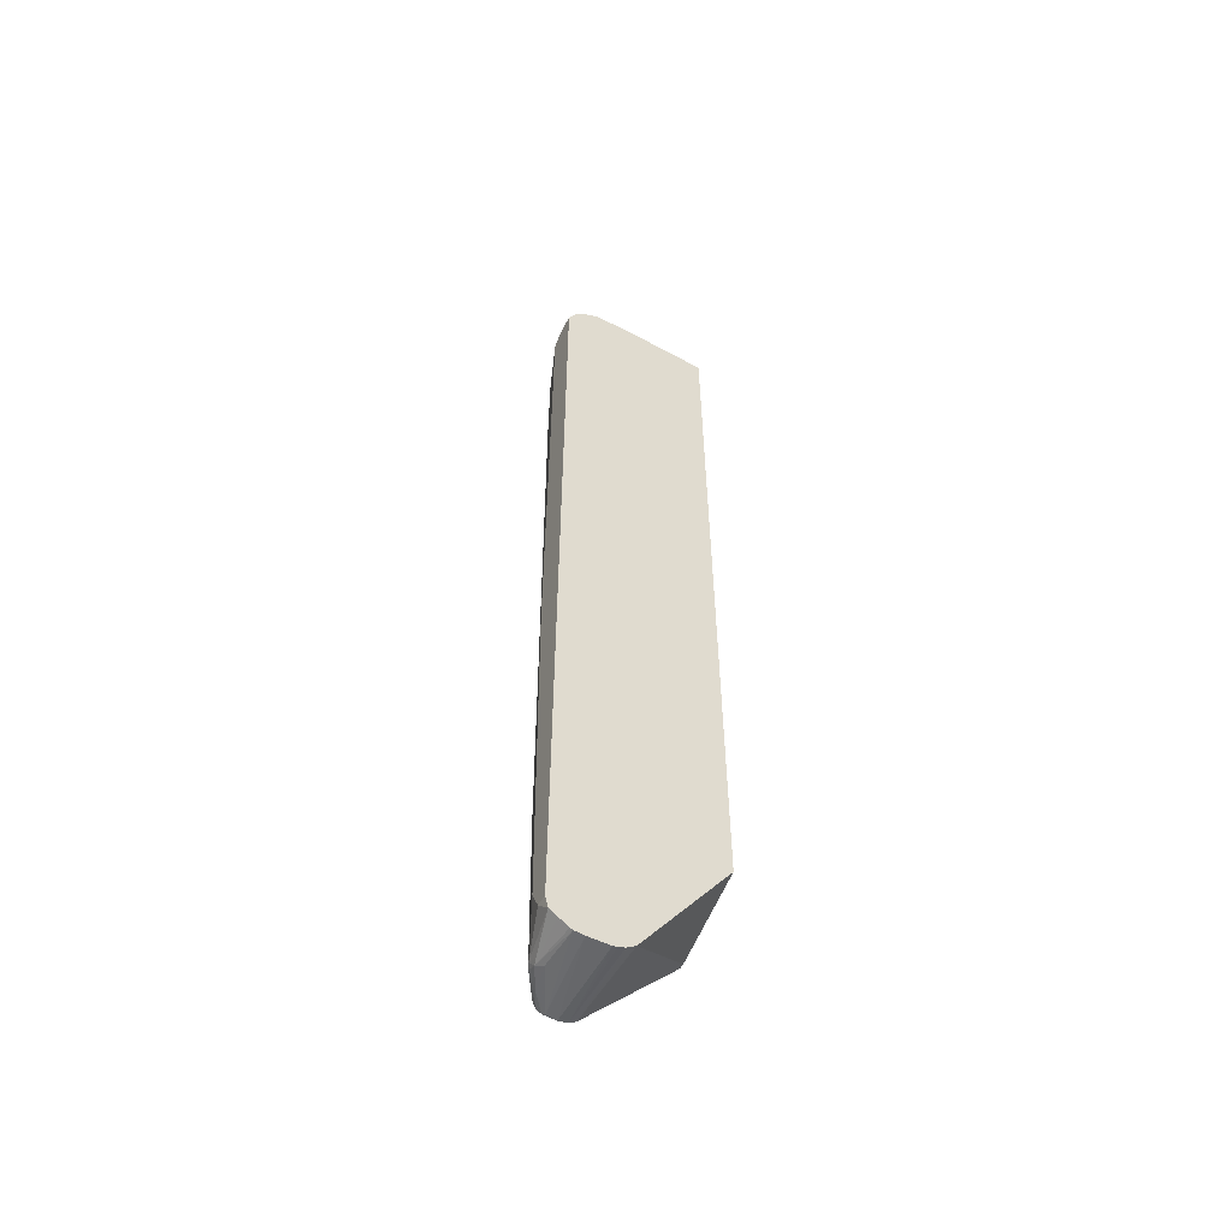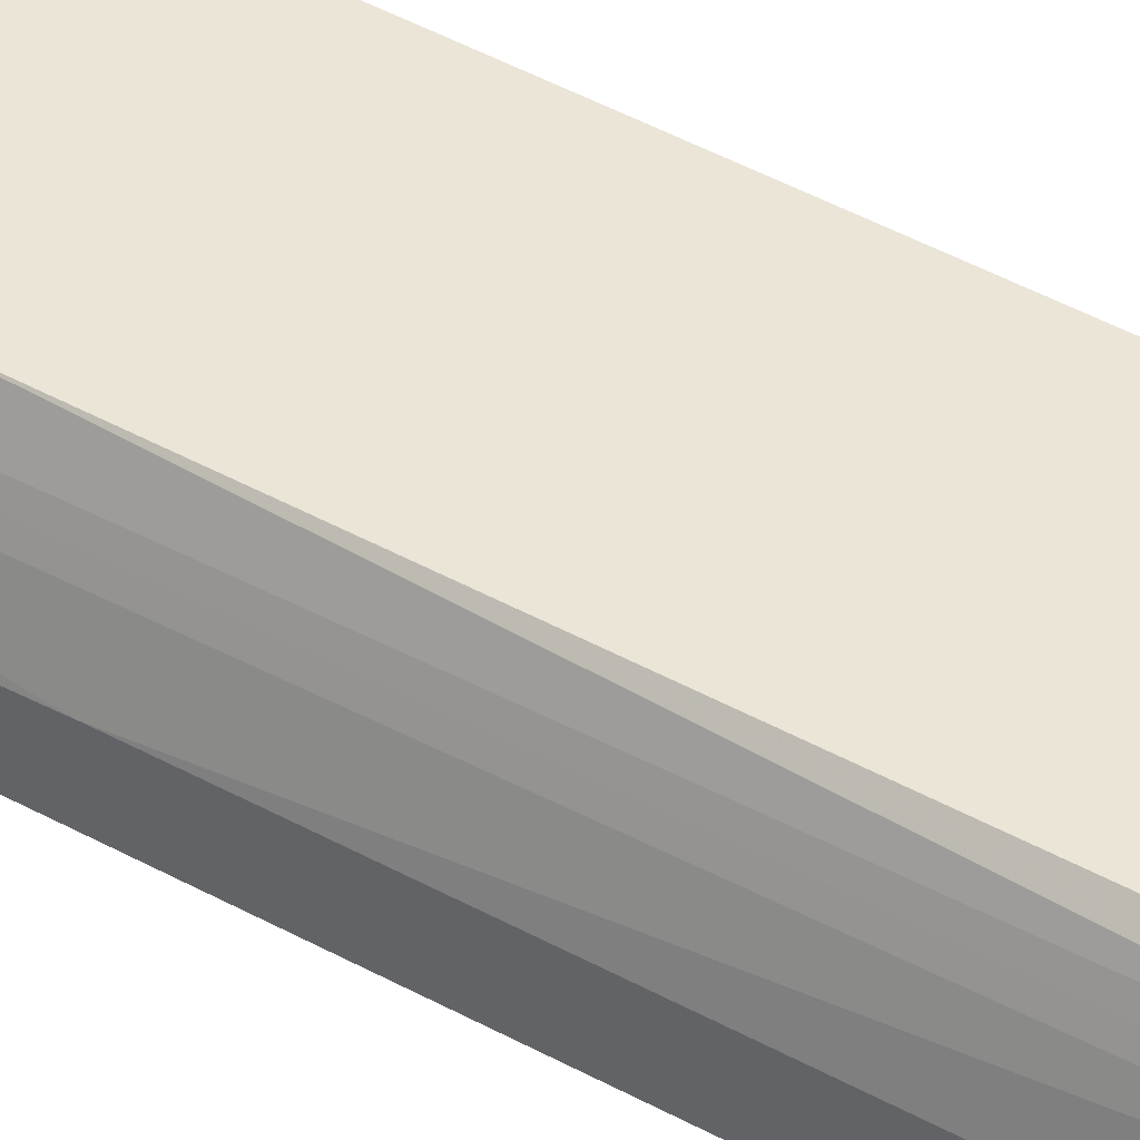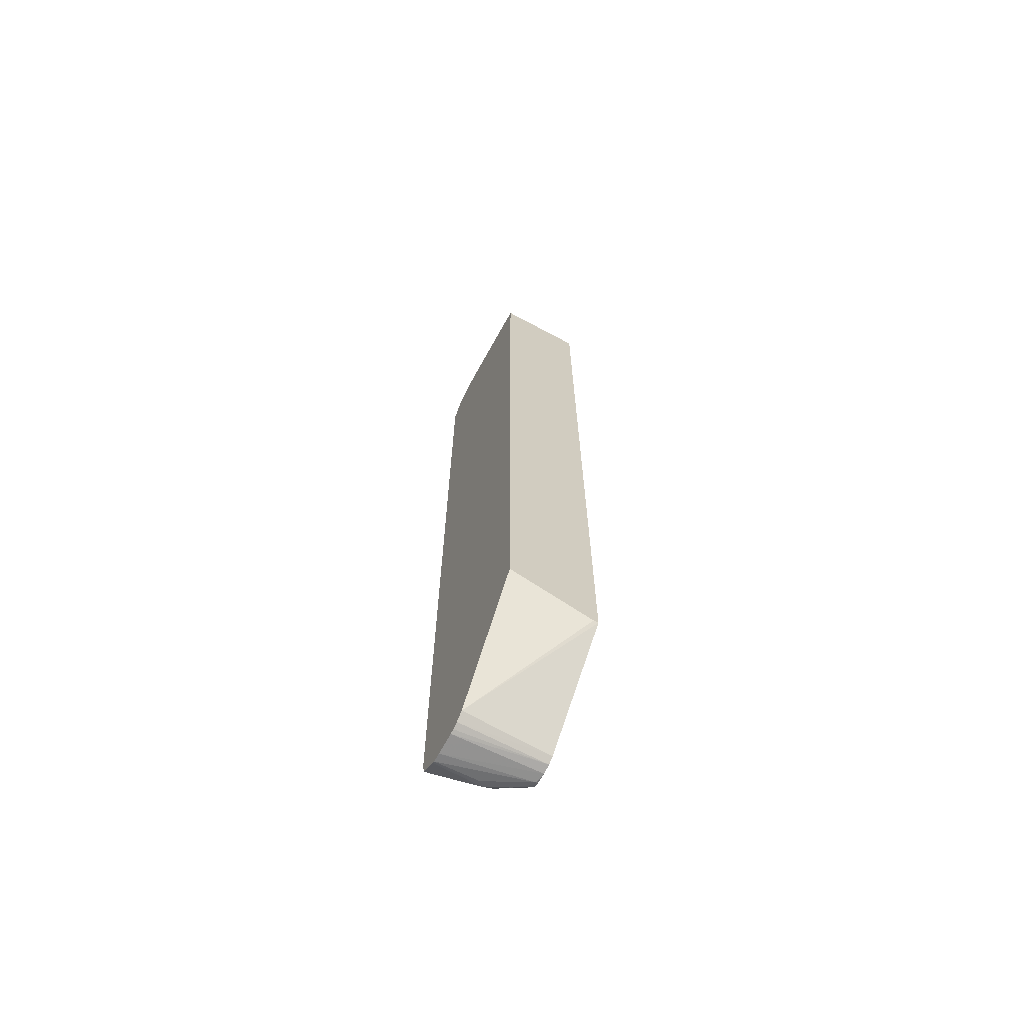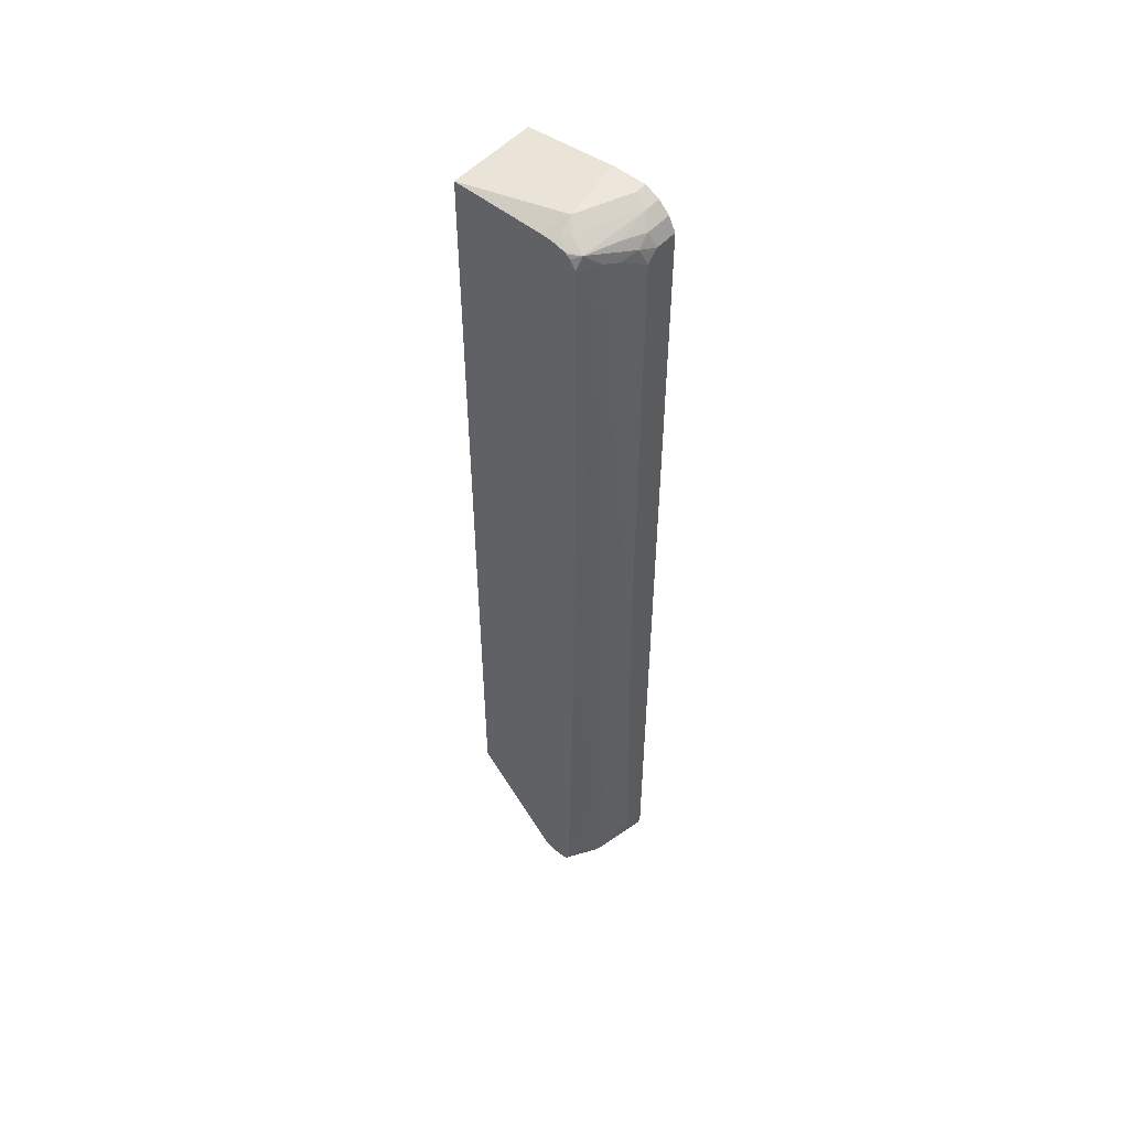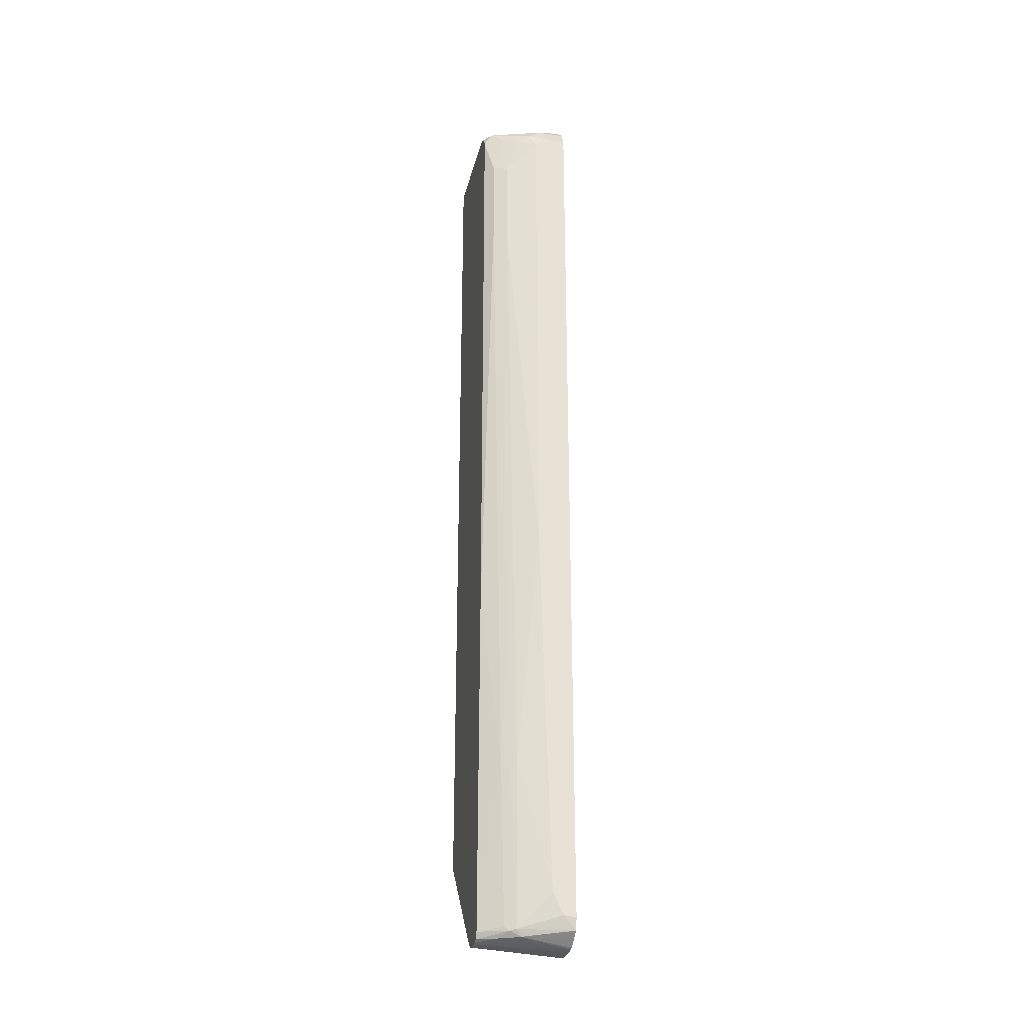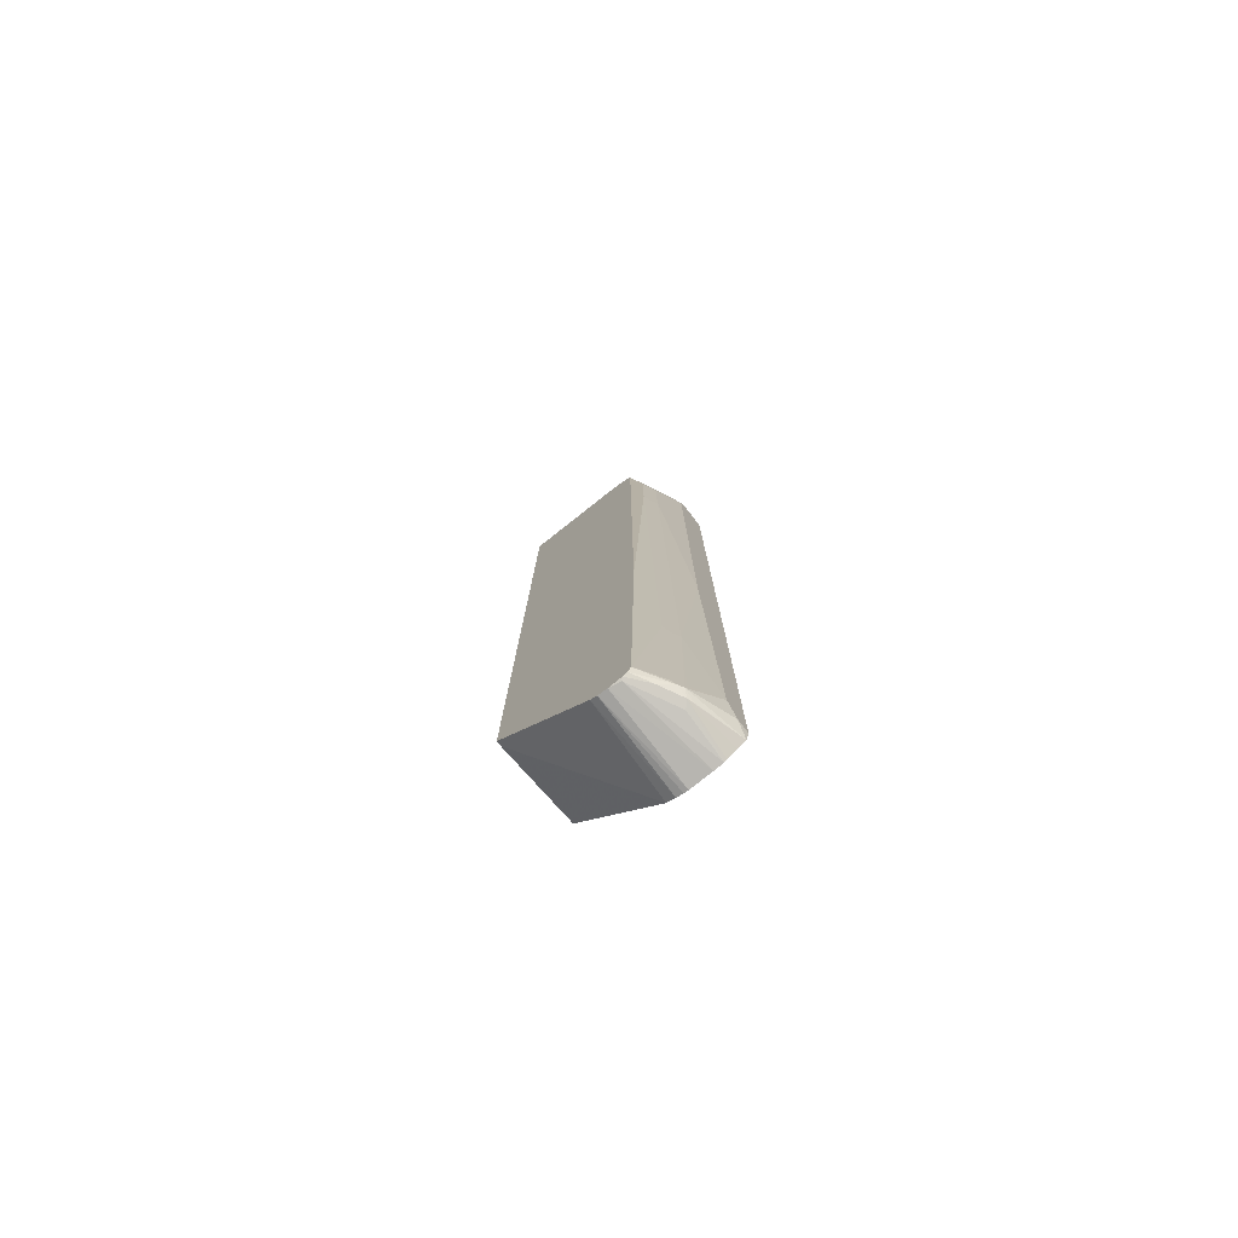
<metadata>
{"format":"obj","ext":"obj","renderer":"f3d","projection":"perspective","resolution":1024,"background":"white","views":[{"elev":-55.9,"azim":153.1,"up":"+Y"},{"elev":45.7,"azim":122.4,"up":"+Z"},{"elev":-67.9,"azim":-118.2,"up":"+Y"},{"elev":52.3,"azim":41.3,"up":"+Y"},{"elev":-27.5,"azim":77.4,"up":"+Y"},{"elev":-78.5,"azim":38.3,"up":"+Y"}]}
</metadata>
<code>
v 0.02556 -0.7119 0.1965
v 0.02556 -0.7119 0.2058
v 0.02556 -0.6684 0.03787
v 0.1858 -0.9022 0.03787
v 0.193 -0.8969 0.2058
v 0.02556 0.9083 0.2058
v 0.02556 0.9083 0.03787
v 0.2018 -0.9134 0.03787
v 0.2051 -0.9051 0.2058
v 0.2018 0.9083 0.2058
v 0.222 0.9286 0.1615
v 0.2018 0.9286 0.06057
v 0.2018 0.9286 0.03787
v 0.2141 -0.9178 0.03787
v 0.222 -0.9197 0.03787
v 0.222 -0.9083 0.2058
v 0.2213 0.9076 0.2058
v 0.2288 0.915 0.1884
v 0.2456 0.9118 0.185
v 0.2489 0.915 0.1682
v 0.2725 0.9184 0.09085
v 0.2624 0.9286 0.06057
v 0.2624 0.9286 0.03787
v 0.2624 -0.9197 0.03787
v 0.2422 -0.9083 0.2019
v 0.2422 -0.9069 0.2058
v 0.2461 0.9013 0.2058
v 0.2725 0.8982 0.1918
v 0.2893 0.915 0.06729
v 0.2801 0.9197 0.03787
v 0.2801 -0.9178 0.03787
v 0.2826 -0.9083 0.1211
v 0.2725 -0.9033 0.1716
v 0.2461 -0.9064 0.2058
v 0.2523 0.8982 0.2058
v 0.2585 0.892 0.2058
v 0.2697 0.8752 0.2058
v 0.2706 0.8718 0.2058
v 0.2893 0.8747 0.1682
v 0.3129 0.8781 0.111
v 0.2893 0.8949 0.148
v 0.3095 0.8949 0.08748
v 0.2927 0.8982 0.1312
v 0.2893 0.915 0.03787
v 0.2826 -0.9165 0.03787
v 0.2927 -0.9033 0.1312
v 0.2927 -0.8931 0.1514
v 0.2544 -0.9022 0.2058
v 0.2893 0.794 0.1884
v 0.2706 -0.2382 0.2058
v 0.3028 0.868 0.1413
v 0.323 0.8477 0.1009
v 0.323 0.868 0.08076
v 0.3205 0.873 0.03787
v 0.3095 0.8949 0.03787
v 0.2851 -0.9152 0.03787
v 0.2961 -0.9016 0.1211
v 0.2977 -0.8906 0.1413
v 0.3028 -0.9035 0.03787
v 0.3179 -0.8931 0.03787
v 0.2557 -0.8997 0.2058
v 0.2961 -0.5921 0.1548
v 0.2876 -0.8855 0.1615
v 0.2604 -0.8901 0.2058
v 0.2893 0.6123 0.1884
v 0.3028 0.7871 0.1615
v 0.2893 -0.5785 0.1682
v 0.323 -0.121 0.1009
v 0.323 0.868 0.03787
v 0.323 -0.868 0.06057
v 0.323 -0.8275 0.08076
v 0.2994 -0.8713 0.1379
v 0.3028 -0.5854 0.1413
v 0.323 -0.8705 0.03787
v 0.2961 0.5988 0.1749
v 0.3028 0.6054 0.1615
f 38 49 39
f 40 51 52
f 38 50 65
f 38 65 49
f 39 51 40
f 39 49 51
f 46 56 59
f 42 53 54
f 40 53 42
f 40 42 41
f 42 54 55
f 45 56 46
f 46 57 58
f 33 48 34
f 46 58 47
f 40 52 53
f 33 47 48
f 28 42 43
f 32 46 33
f 28 35 36
f 46 59 60
f 28 36 37
f 28 37 38
f 28 38 39
f 28 39 40
f 28 40 41
f 28 41 42
f 28 43 29
f 29 44 30
f 29 43 42
f 29 42 55
f 29 55 44
f 31 45 46
f 31 46 32
f 33 46 47
f 46 60 57
f 58 70 71
f 47 58 62
f 58 60 70
f 58 71 72
f 58 72 73
f 58 73 62
f 60 74 70
f 62 67 63
f 62 73 76
f 62 76 75
f 62 75 65
f 62 65 67
f 63 67 64
f 68 73 71
f 68 76 73
f 71 73 72
f 27 35 28
f 57 60 58
f 47 61 48
f 53 69 54
f 52 74 69
f 47 62 63
f 47 63 64
f 47 64 61
f 49 65 75
f 49 75 76
f 49 76 66
f 49 66 51
f 50 64 67
f 50 67 65
f 51 66 52
f 52 66 76
f 52 76 68
f 52 68 71
f 52 71 70
f 52 70 74
f 52 69 53
f 25 34 26
f 3 31 24
f 25 32 33
f 2 27 17
f 2 17 10
f 2 10 6
f 3 7 13
f 3 13 23
f 3 23 30
f 2 35 27
f 3 30 44
f 3 55 54
f 3 54 69
f 3 69 74
f 3 74 60
f 3 60 59
f 3 59 56
f 3 44 55
f 2 36 35
f 2 37 36
f 2 38 37
f 25 33 34
f 1 2 6
f 1 6 7
f 1 7 3
f 1 3 4
f 1 4 2
f 2 4 5
f 2 5 9
f 2 16 26
f 2 26 34
f 2 34 48
f 2 48 61
f 2 61 64
f 2 64 50
f 2 50 38
f 3 56 45
f 3 45 31
f 2 9 16
f 21 29 22
f 11 22 23
f 11 23 13
f 11 13 12
f 15 24 16
f 3 24 15
f 16 25 26
f 17 27 18
f 18 27 19
f 19 27 28
f 20 29 21
f 20 28 29
f 22 29 30
f 22 30 23
f 24 31 25
f 25 31 32
f 11 21 22
f 11 20 21
f 16 24 25
f 11 19 28
f 3 15 14
f 3 14 8
f 3 8 4
f 11 28 20
f 5 8 9
f 6 10 11
f 6 11 12
f 4 8 5
f 6 13 7
f 8 14 9
f 9 14 15
f 9 15 16
f 10 17 11
f 11 17 18
f 11 18 19
f 6 12 13

</code>
